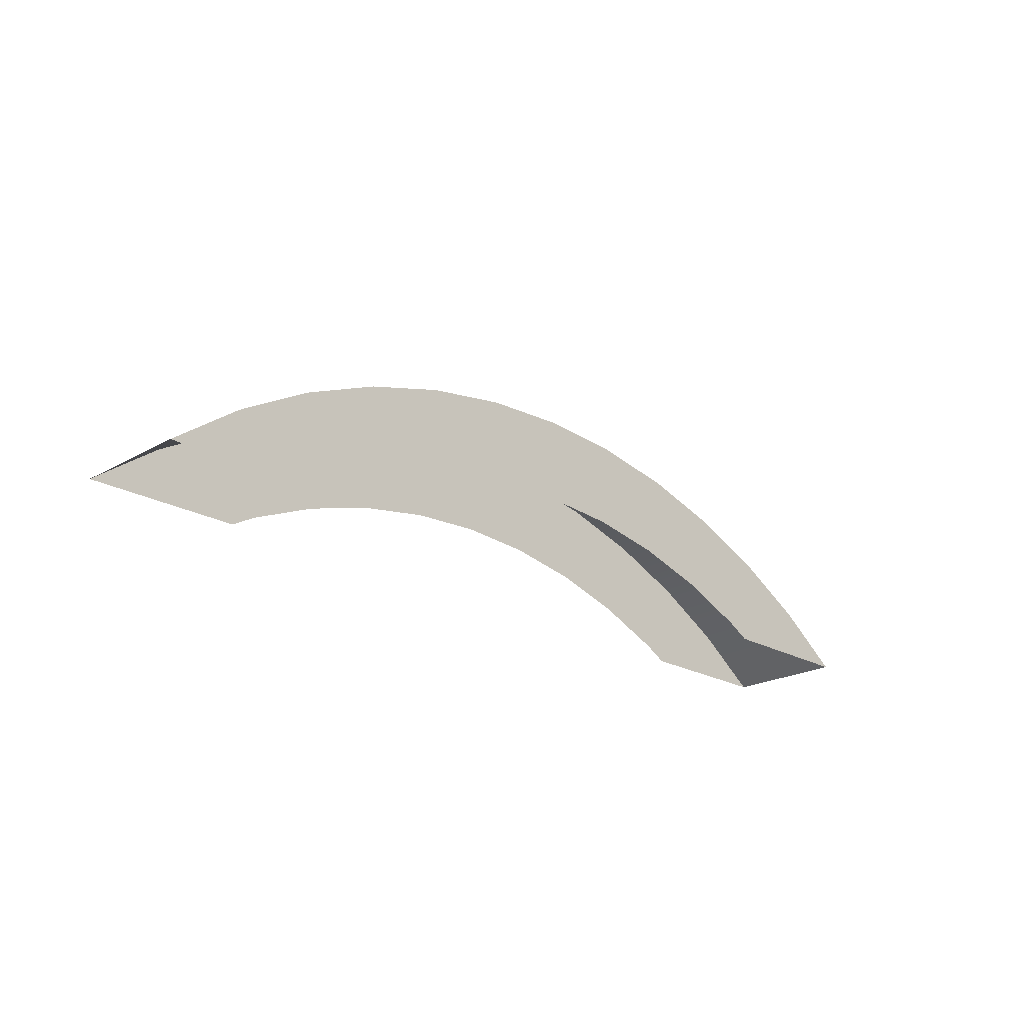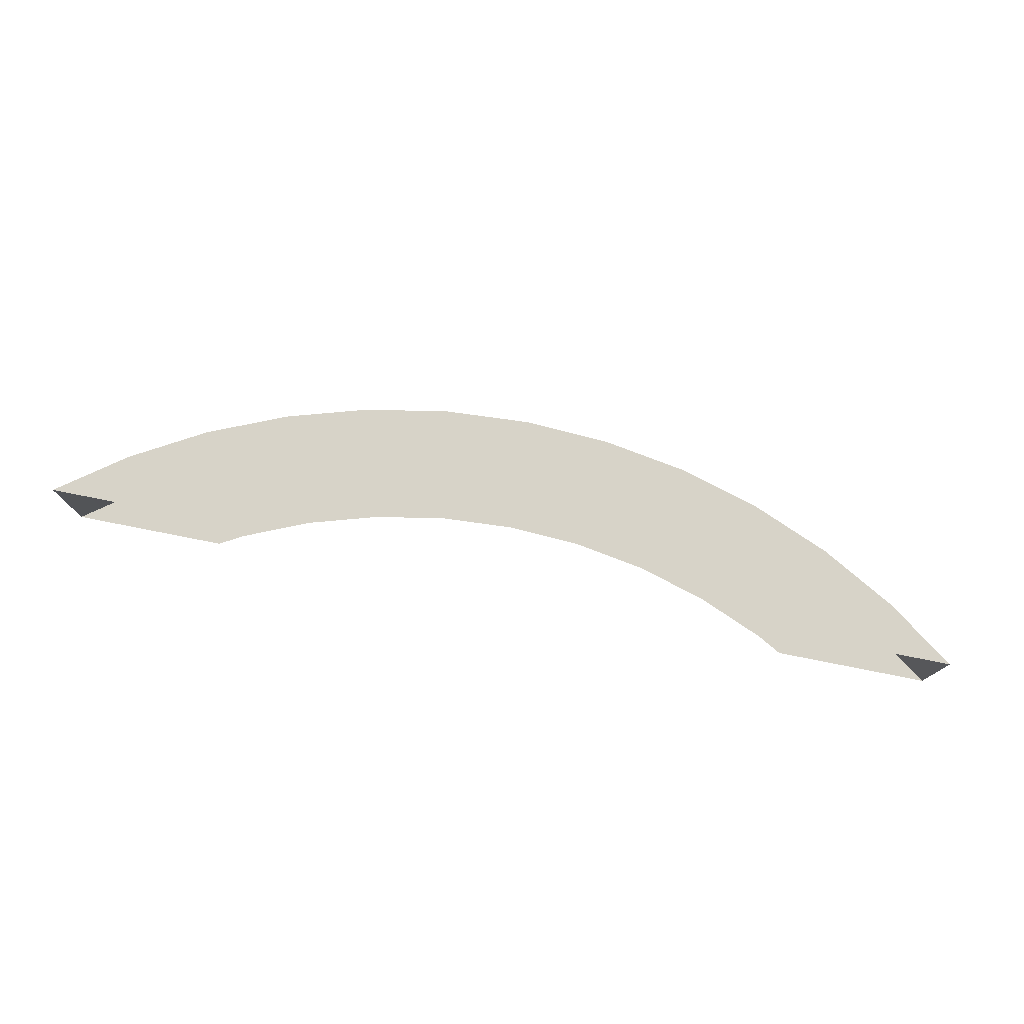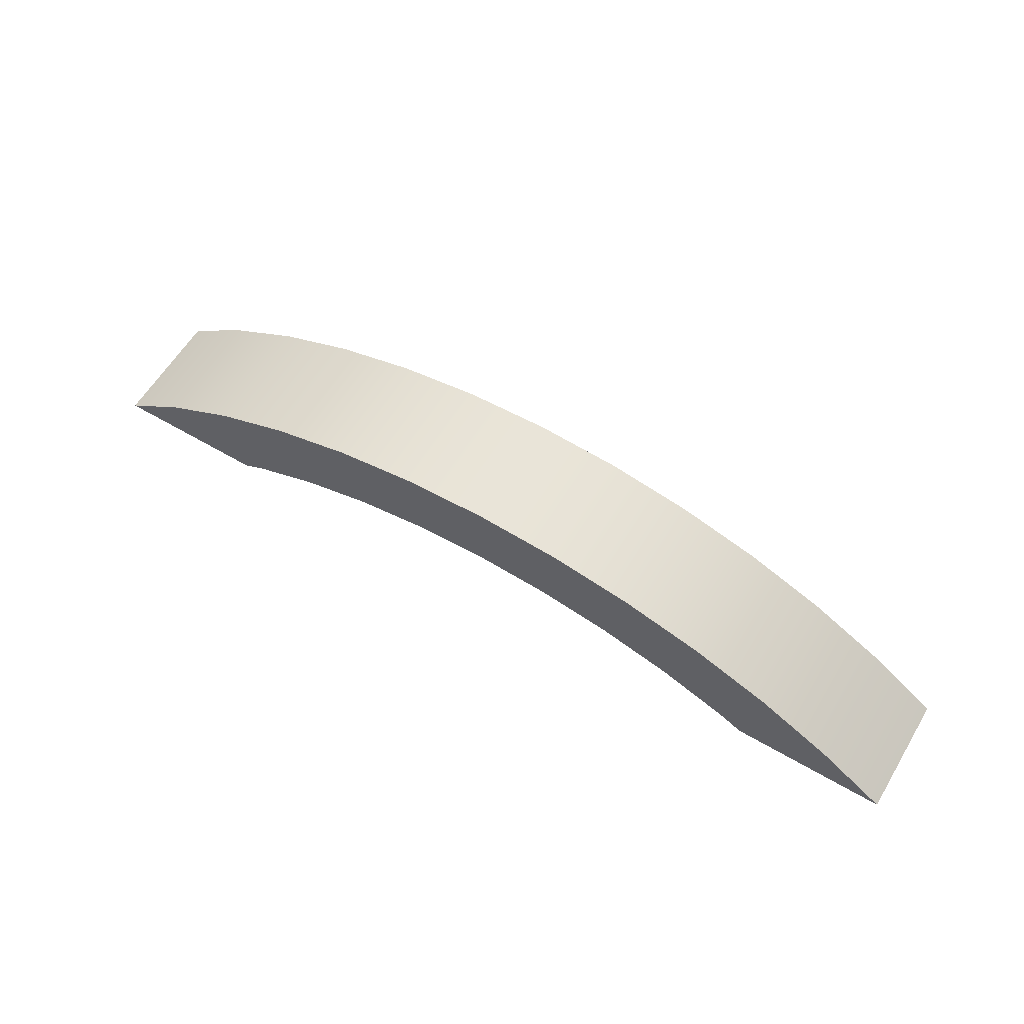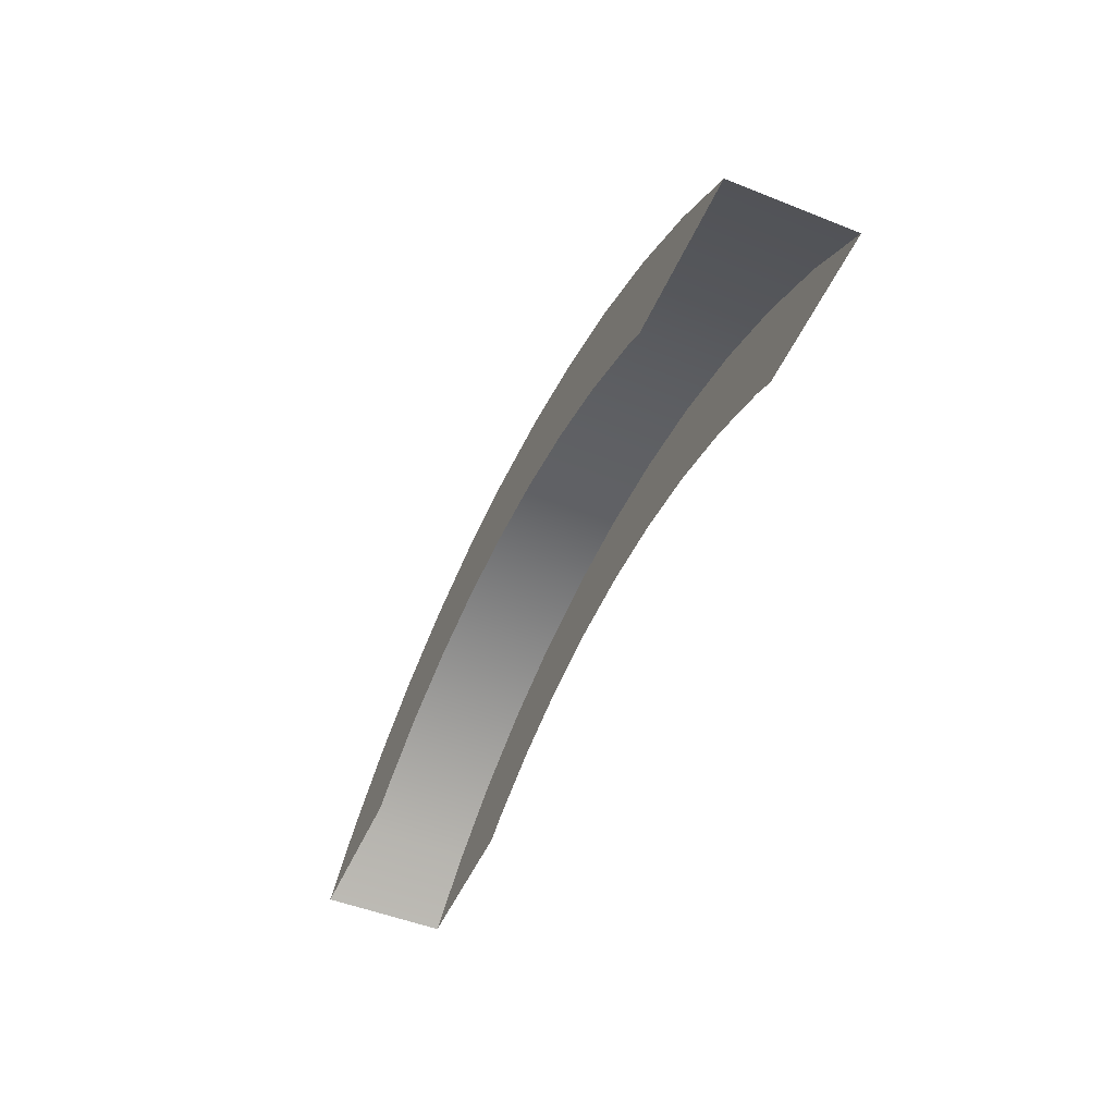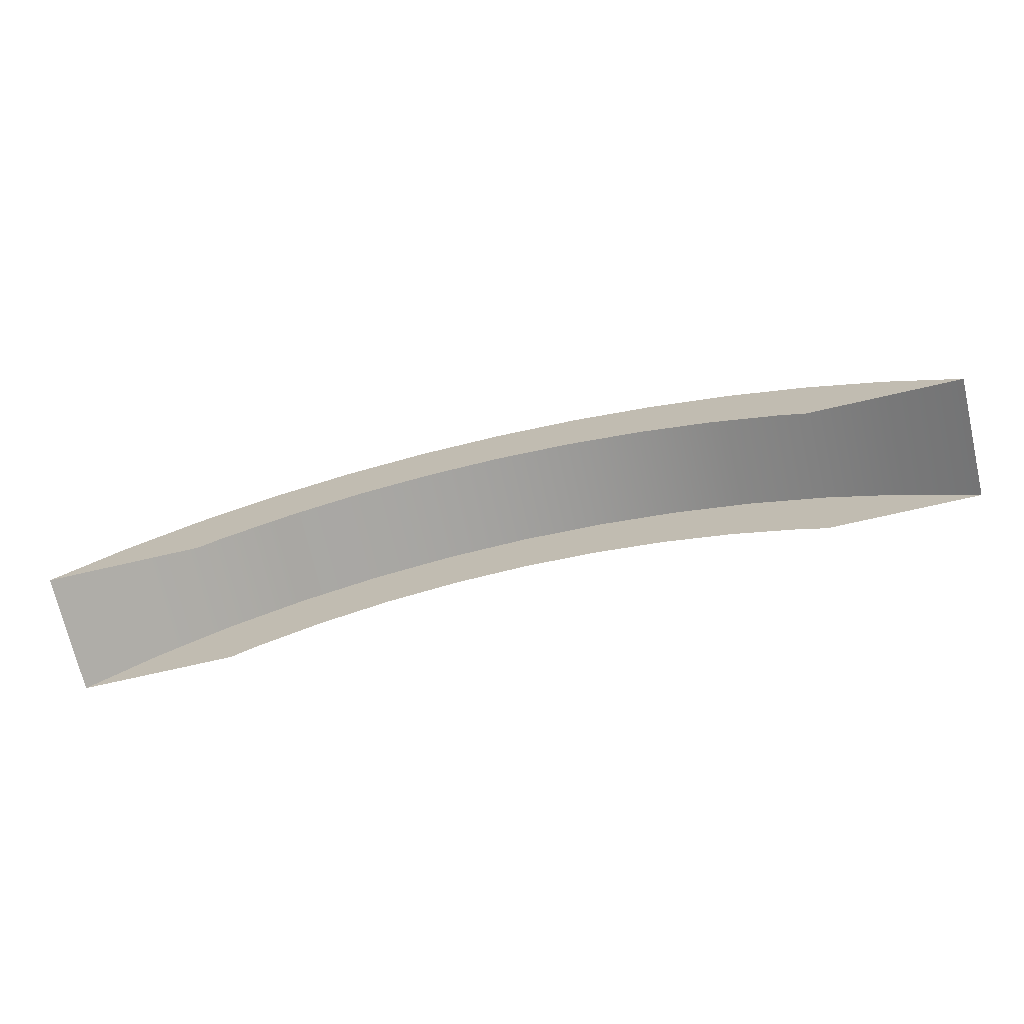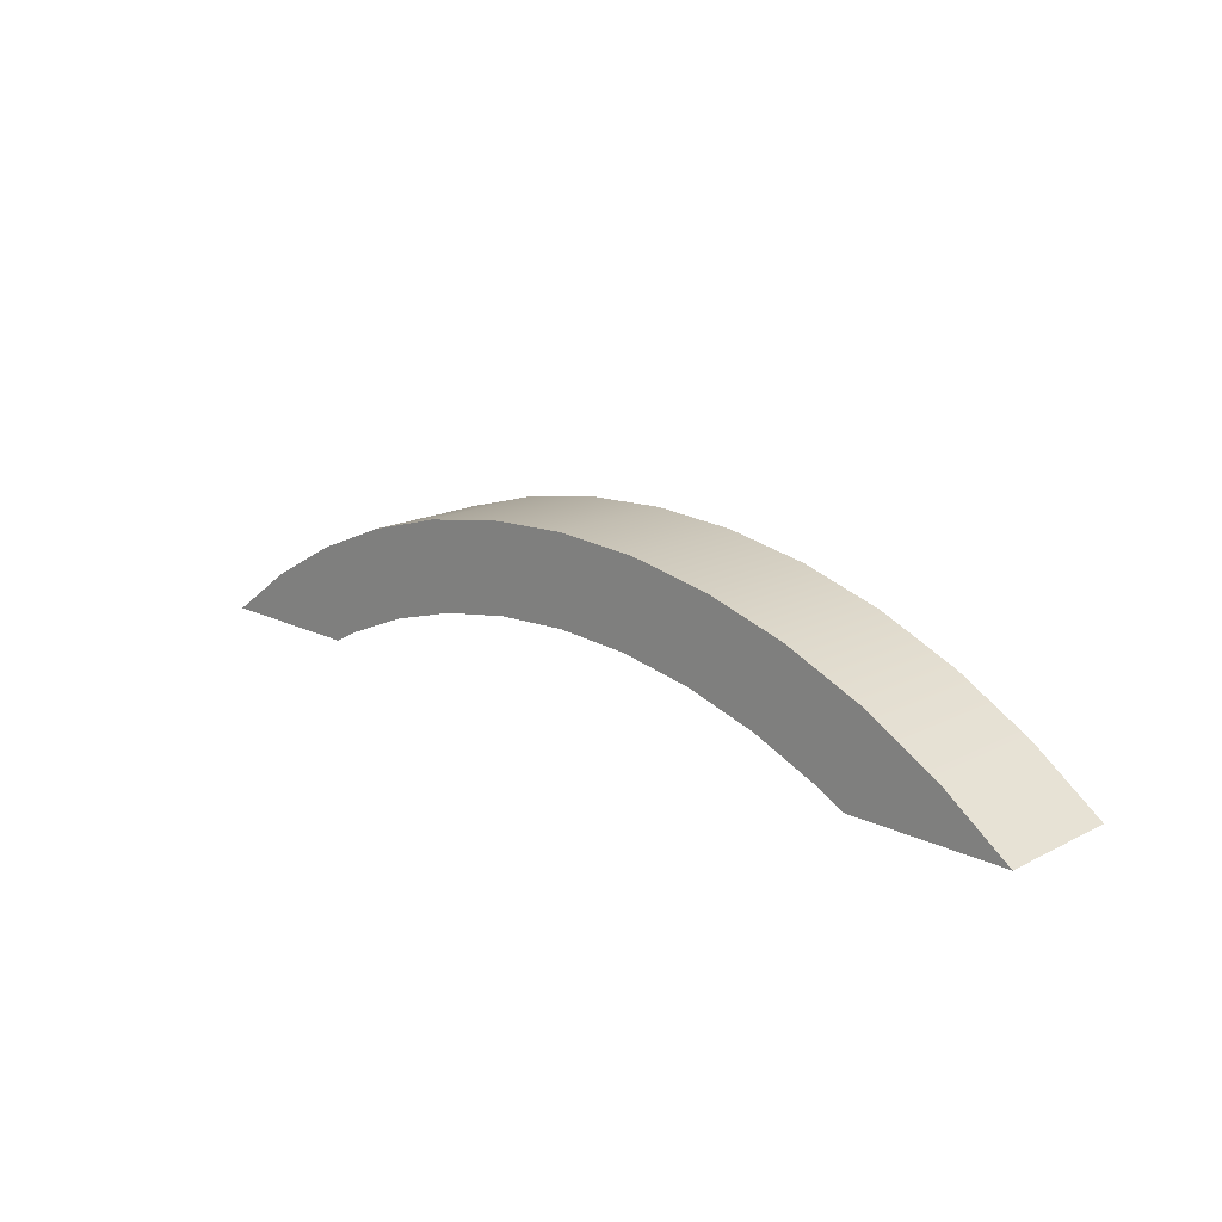
<metadata>
{"format":"obj","ext":"obj","renderer":"f3d","projection":"perspective","resolution":1024,"background":"white","views":[{"elev":-21.7,"azim":134.8,"up":"+Z"},{"elev":76.7,"azim":-168.8,"up":"+Y"},{"elev":60.3,"azim":-149.0,"up":"+Z"},{"elev":-50.5,"azim":-113.5,"up":"+Z"},{"elev":-71.7,"azim":13.0,"up":"+Z"},{"elev":17.0,"azim":-135.6,"up":"+Z"}]}
</metadata>
<code>
o #ID191
v -0.3421 0.4767 0.3832
v -0.3018 0.4767 0.3605
v -0.3733 0.4767 0.3605
v -0.3085 0.4767 0.4021
v -0.273 0.4767 0.4171
v -0.291 0.4767 0.3666
v -0.2596 0.4767 0.3798
v -0.2359 0.4767 0.428
v -0.227 0.4767 0.3894
v -0.1979 0.4767 0.4346
v -0.1934 0.4767 0.3952
v -0.1594 0.4767 0.4368
v -0.1594 0.4767 0.3972
v -0.1254 0.4767 0.3952
v -0.1209 0.4767 0.4346
v -0.09189 0.4767 0.3894
v -0.08292 0.4767 0.428
v -0.05923 0.4767 0.3798
v -0.04591 0.4767 0.4171
v -0.02787 0.4767 0.3666
v -0.01039 0.4767 0.4021
v -0.01705 0.4767 0.3605
v 0.05439 0.4767 0.3605
v 0.0232 0.4767 0.3832
v -0.3421 0.4767 0.3832
v -0.3733 0.4206 0.3605
v -0.3421 0.4206 0.3832
v -0.3733 0.4767 0.3605
v -0.3085 0.4767 0.4021
v -0.3085 0.4206 0.4021
v -0.273 0.4767 0.4171
v -0.273 0.4206 0.4171
v -0.2359 0.4767 0.428
v -0.2359 0.4206 0.428
v -0.1979 0.4767 0.4346
v -0.1979 0.4206 0.4346
v -0.1594 0.4767 0.4368
v -0.1594 0.4206 0.4368
v -0.1209 0.4767 0.4346
v -0.1209 0.4206 0.4346
v -0.08292 0.4767 0.428
v -0.08292 0.4206 0.428
v -0.04591 0.4767 0.4171
v -0.04591 0.4206 0.4171
v -0.01039 0.4767 0.4021
v -0.01039 0.4206 0.4021
v 0.0232 0.4767 0.3832
v 0.0232 0.4206 0.3832
v 0.05439 0.4767 0.3605
v 0.05439 0.4206 0.3605
v -0.3018 0.4206 0.3605
v -0.3421 0.4206 0.3832
v -0.3733 0.4206 0.3605
v -0.3085 0.4206 0.4021
v -0.273 0.4206 0.4171
v -0.291 0.4206 0.3666
v -0.2596 0.4206 0.3798
v -0.2359 0.4206 0.428
v -0.227 0.4206 0.3894
v -0.1979 0.4206 0.4346
v -0.1934 0.4206 0.3952
v -0.1594 0.4206 0.4368
v -0.1594 0.4206 0.3972
v -0.1254 0.4206 0.3952
v -0.1209 0.4206 0.4346
v -0.09189 0.4206 0.3894
v -0.08292 0.4206 0.428
v -0.05923 0.4206 0.3798
v -0.04591 0.4206 0.4171
v -0.02787 0.4206 0.3666
v -0.01039 0.4206 0.4021
v -0.01705 0.4206 0.3605
v 0.05439 0.4206 0.3605
v 0.0232 0.4206 0.3832
f 1 2 3
f 3 2 1
f 2 1 4
f 4 1 2
f 2 4 5
f 5 4 2
f 2 5 6
f 6 5 2
f 6 5 7
f 7 5 6
f 7 5 8
f 8 5 7
f 7 8 9
f 9 8 7
f 9 8 10
f 10 8 9
f 9 10 11
f 11 10 9
f 11 10 12
f 12 10 11
f 11 12 13
f 13 12 11
f 13 12 14
f 14 12 13
f 14 12 15
f 15 12 14
f 14 15 16
f 16 15 14
f 16 15 17
f 17 15 16
f 16 17 18
f 18 17 16
f 18 17 19
f 19 17 18
f 18 19 20
f 20 19 18
f 20 19 21
f 21 19 20
f 20 21 22
f 22 21 20
f 22 21 23
f 23 21 22
f 23 21 24
f 24 21 23
f 25 26 27
f 27 26 25
f 26 25 28
f 28 25 26
f 29 27 30
f 30 27 29
f 27 29 25
f 25 29 27
f 31 30 32
f 32 30 31
f 30 31 29
f 29 31 30
f 33 32 34
f 34 32 33
f 32 33 31
f 31 33 32
f 35 34 36
f 36 34 35
f 34 35 33
f 33 35 34
f 37 36 38
f 38 36 37
f 36 37 35
f 35 37 36
f 39 38 40
f 40 38 39
f 38 39 37
f 37 39 38
f 41 40 42
f 42 40 41
f 40 41 39
f 39 41 40
f 43 42 44
f 44 42 43
f 42 43 41
f 41 43 42
f 45 44 46
f 46 44 45
f 44 45 43
f 43 45 44
f 47 46 48
f 48 46 47
f 46 47 45
f 45 47 46
f 49 48 50
f 50 48 49
f 48 49 47
f 47 49 48
f 51 52 53
f 53 52 51
f 52 51 54
f 54 51 52
f 54 51 55
f 55 51 54
f 55 51 56
f 56 51 55
f 55 56 57
f 57 56 55
f 55 57 58
f 58 57 55
f 58 57 59
f 59 57 58
f 58 59 60
f 60 59 58
f 60 59 61
f 61 59 60
f 60 61 62
f 62 61 60
f 62 61 63
f 63 61 62
f 62 63 64
f 64 63 62
f 62 64 65
f 65 64 62
f 65 64 66
f 66 64 65
f 65 66 67
f 67 66 65
f 67 66 68
f 68 66 67
f 67 68 69
f 69 68 67
f 69 68 70
f 70 68 69
f 69 70 71
f 71 70 69
f 71 70 72
f 72 70 71
f 71 72 73
f 73 72 71
f 71 73 74
f 74 73 71

</code>
